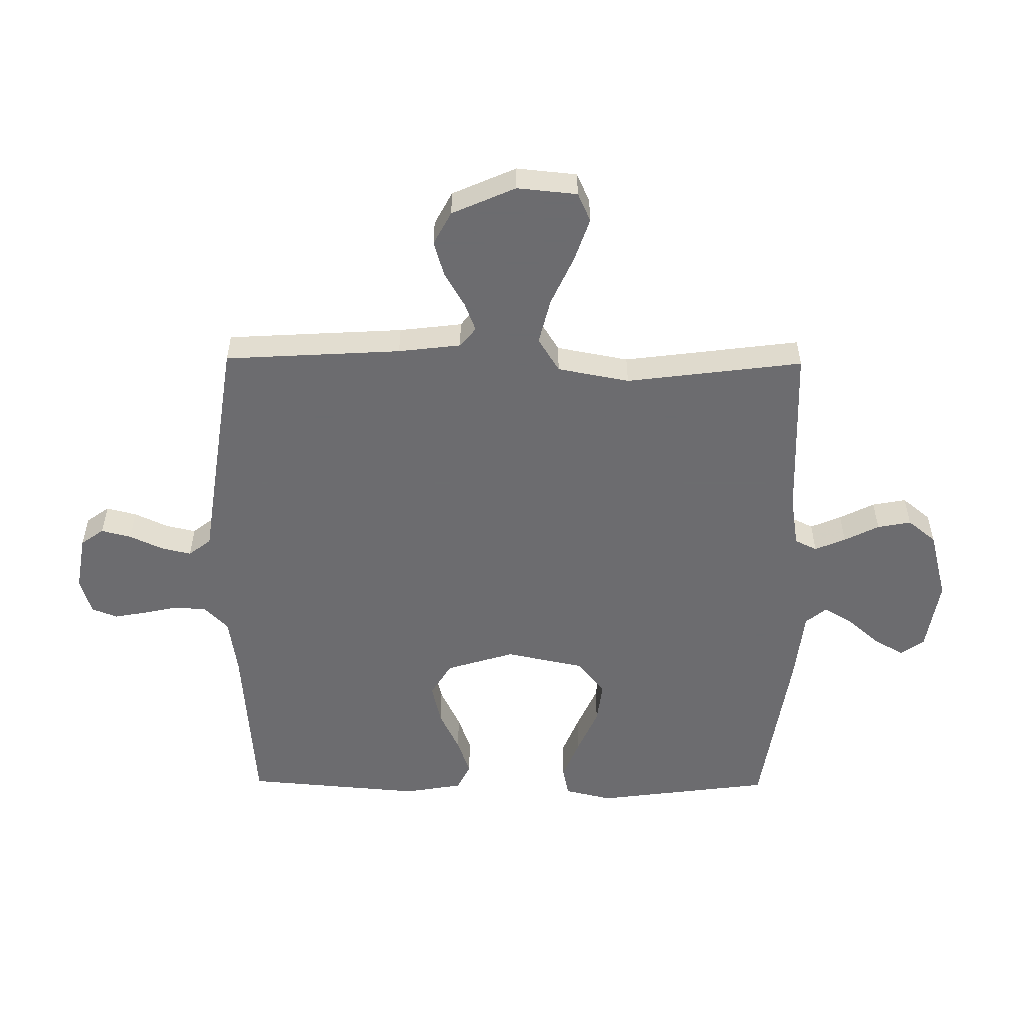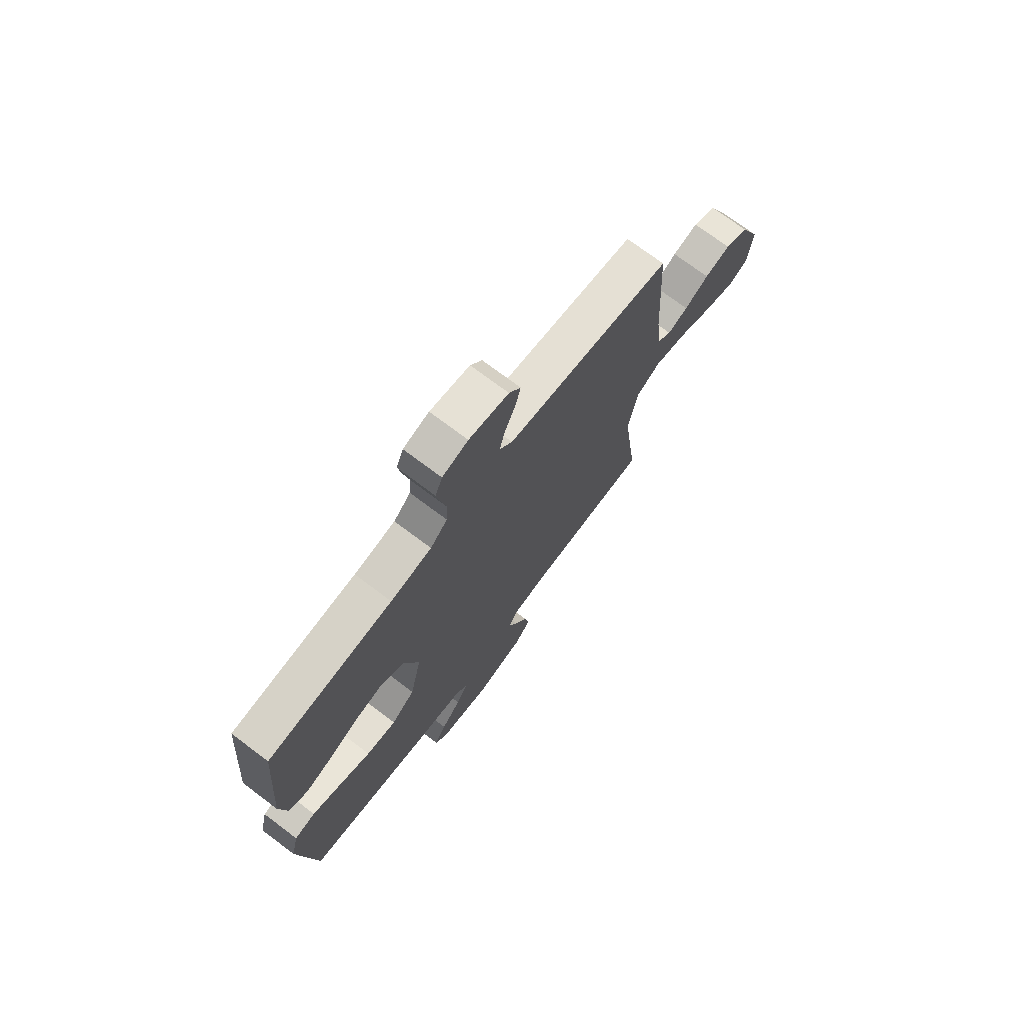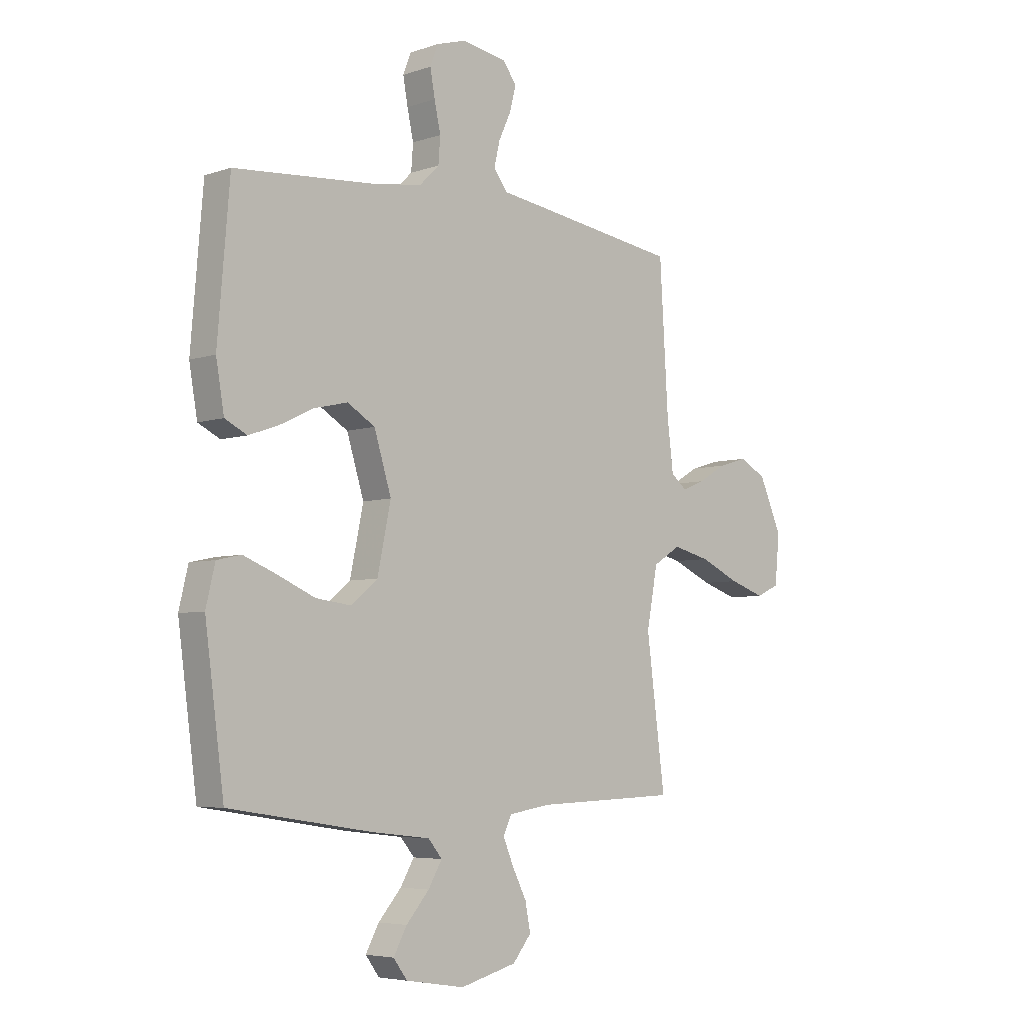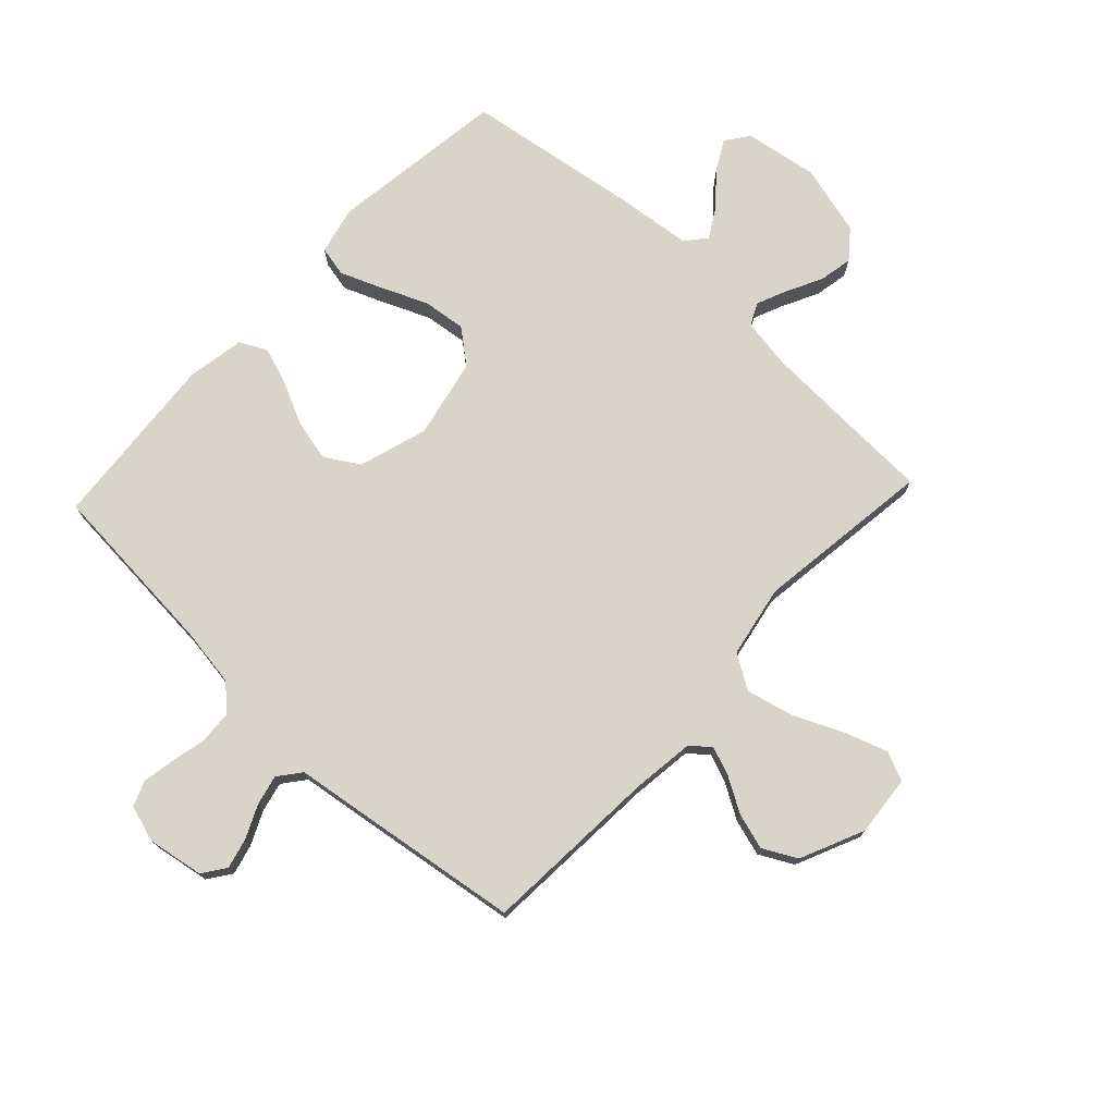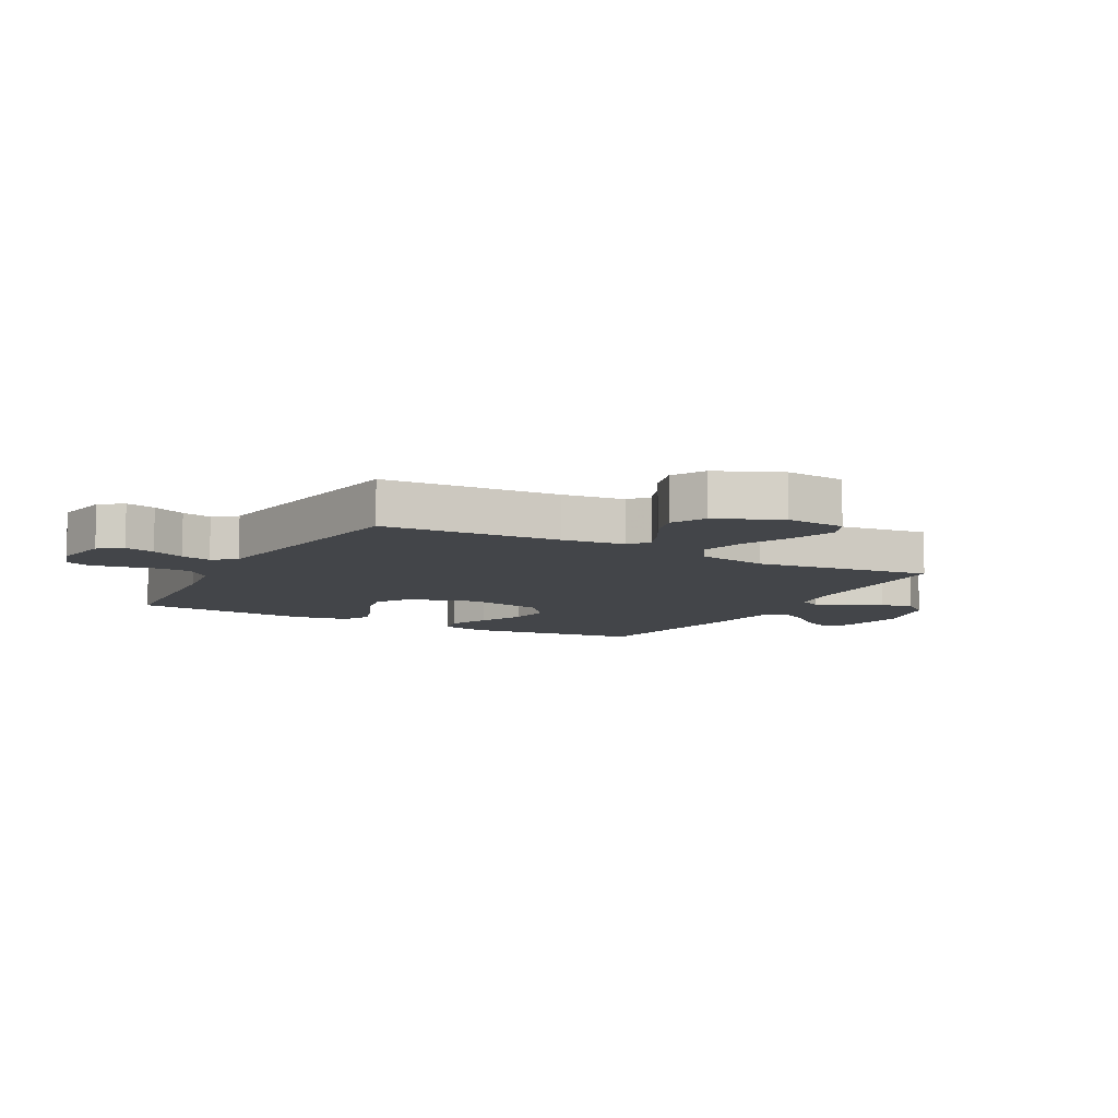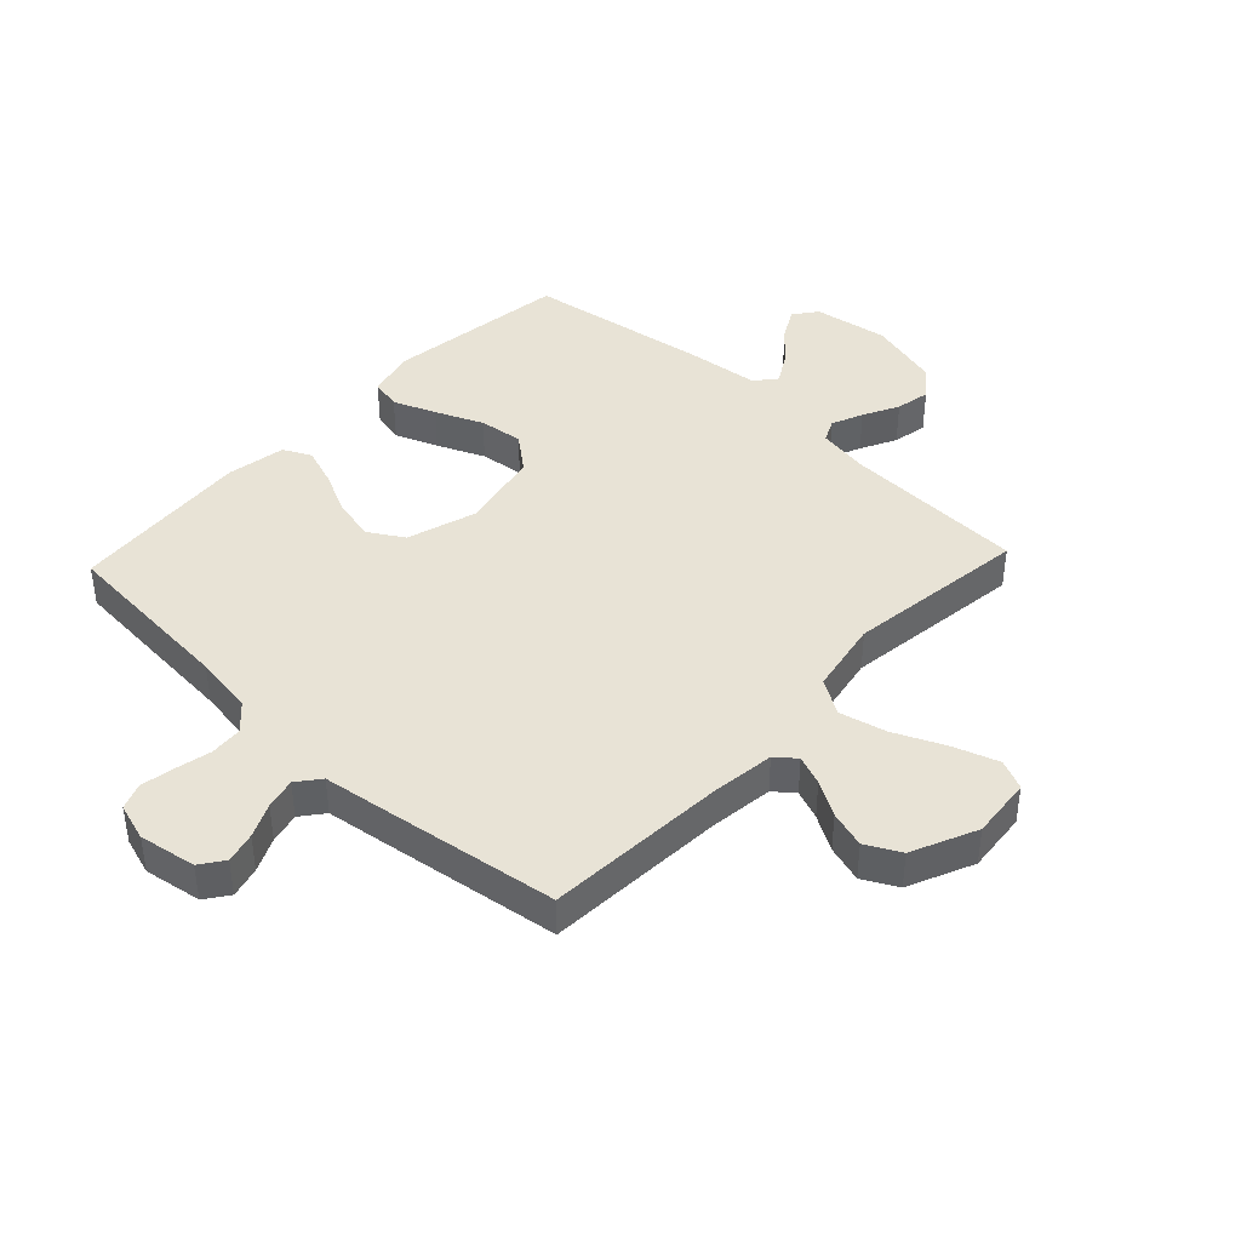
<metadata>
{"format":"obj","ext":"obj","renderer":"f3d","projection":"perspective","resolution":1024,"background":"white","views":[{"elev":-53.8,"azim":89.4,"up":"+Y"},{"elev":73.1,"azim":-53.0,"up":"+Z"},{"elev":-5.3,"azim":-44.0,"up":"+Z"},{"elev":74.8,"azim":43.2,"up":"+Y"},{"elev":-8.7,"azim":61.2,"up":"+Y"},{"elev":41.8,"azim":43.3,"up":"+Y"}]}
</metadata>
<code>
v 0.5 0.07 -0.5
v 0.2 0.07 -0.511
v 0.113 0.07 -0.525
v 0.095 0.07 -0.562
v 0.117 0.07 -0.614
v 0.147 0.07 -0.673
v 0.158 0.07 -0.73
v 0.119 0.07 -0.778
v 0 0.07 -0.809
v -0.124 0.07 -0.789
v -0.153 0.07 -0.75
v -0.125 0.07 -0.699
v -0.077 0.07 -0.644
v -0.048 0.07 -0.595
v -0.077 0.07 -0.56
v -0.2 0.07 -0.546
v -0.5 0.07 -0.5
v -0.54 0.07 -0.2
v -0.521 0.07 -0.12
v -0.47 0.07 -0.109
v -0.4 0.07 -0.137
v -0.322 0.07 -0.171
v -0.249 0.07 -0.18
v -0.192 0.07 -0.134
v -0.164 0.07 0
v -0.2 0.07 0.116
v -0.258 0.07 0.151
v -0.328 0.07 0.135
v -0.399 0.07 0.101
v -0.462 0.07 0.079
v -0.508 0.07 0.102
v -0.525 0.07 0.2
v -0.5 0.07 0.5
v -0.2 0.07 0.523
v -0.101 0.07 0.538
v -0.06 0.07 0.578
v -0.056 0.07 0.632
v -0.069 0.07 0.692
v -0.079 0.07 0.747
v -0.062 0.07 0.79
v 0 0.07 0.809
v 0.095 0.07 0.793
v 0.123 0.07 0.754
v 0.11 0.07 0.703
v 0.084 0.07 0.647
v 0.072 0.07 0.596
v 0.102 0.07 0.558
v 0.2 0.07 0.544
v 0.5 0.07 0.5
v 0.518 0.07 0.2
v 0.531 0.07 0.094
v 0.564 0.07 0.067
v 0.613 0.07 0.086
v 0.671 0.07 0.12
v 0.732 0.07 0.138
v 0.789 0.07 0.108
v 0.837 0.07 0
v 0.827 0.07 -0.102
v 0.778 0.07 -0.124
v 0.704 0.07 -0.099
v 0.62 0.07 -0.061
v 0.542 0.07 -0.042
v 0.484 0.07 -0.078
v 0.461 0.07 -0.2
v 0.5 0 -0.5
v 0.2 0 -0.511
v 0.113 0 -0.525
v 0.095 0 -0.562
v 0.117 0 -0.614
v 0.147 0 -0.673
v 0.158 0 -0.73
v 0.119 0 -0.778
v 0 0 -0.809
v -0.124 0 -0.789
v -0.153 0 -0.75
v -0.125 0 -0.699
v -0.077 0 -0.644
v -0.048 0 -0.595
v -0.077 0 -0.56
v -0.2 0 -0.546
v -0.5 0 -0.5
v -0.54 0 -0.2
v -0.521 0 -0.12
v -0.47 0 -0.109
v -0.4 0 -0.137
v -0.322 0 -0.171
v -0.249 0 -0.18
v -0.192 0 -0.134
v -0.164 0 0
v -0.2 0 0.116
v -0.258 0 0.151
v -0.328 0 0.135
v -0.399 0 0.101
v -0.462 0 0.079
v -0.508 0 0.102
v -0.525 0 0.2
v -0.5 0 0.5
v -0.2 0 0.523
v -0.101 0 0.538
v -0.06 0 0.578
v -0.056 0 0.632
v -0.069 0 0.692
v -0.079 0 0.747
v -0.062 0 0.79
v 0 0 0.809
v 0.095 0 0.793
v 0.123 0 0.754
v 0.11 0 0.703
v 0.084 0 0.647
v 0.072 0 0.596
v 0.102 0 0.558
v 0.2 0 0.544
v 0.5 0 0.5
v 0.518 0 0.2
v 0.531 0 0.094
v 0.564 0 0.067
v 0.613 0 0.086
v 0.671 0 0.12
v 0.732 0 0.138
v 0.789 0 0.108
v 0.837 0 0
v 0.827 0 -0.102
v 0.778 0 -0.124
v 0.704 0 -0.099
v 0.62 0 -0.061
v 0.542 0 -0.042
v 0.484 0 -0.078
v 0.461 0 -0.2
f 59 60 61
f 58 59 61
f 57 58 61
f 56 57 61
f 55 56 61
f 54 55 61
f 53 54 61
f 52 53 61 62
f 51 52 62 63
f 47 48 49 50
f 47 50 51 63
f 43 44 45
f 42 43 45
f 41 42 45
f 40 41 45
f 39 40 45
f 38 39 45
f 37 38 45
f 36 37 45 46
f 47 63 64
f 46 47 64
f 36 46 64
f 35 36 64
f 32 33 34
f 31 32 34
f 30 31 34
f 29 30 34
f 28 29 34
f 20 21 22
f 19 20 22
f 18 19 22
f 17 18 22
f 16 17 22
f 15 16 22
f 14 15 22 23
f 11 12 13
f 10 11 13
f 9 10 13
f 8 9 13
f 7 8 13
f 6 7 13
f 5 6 13
f 4 5 13 14
f 14 23 24
f 4 14 24
f 3 4 24
f 64 1 2
f 27 28 34 35
f 26 27 35 64
f 64 2 3
f 26 64 3
f 25 26 3
f 3 24 25
f 125 124 123
f 125 123 122
f 125 122 121
f 125 121 120
f 125 120 119
f 125 119 118
f 125 118 117
f 126 125 117 116
f 127 126 116 115
f 114 113 112 111
f 127 115 114 111
f 109 108 107
f 109 107 106
f 109 106 105
f 109 105 104
f 109 104 103
f 109 103 102
f 109 102 101
f 110 109 101 100
f 128 127 111
f 128 111 110
f 128 110 100
f 128 100 99
f 98 97 96
f 98 96 95
f 98 95 94
f 98 94 93
f 98 93 92
f 86 85 84
f 86 84 83
f 86 83 82
f 86 82 81
f 86 81 80
f 86 80 79
f 87 86 79 78
f 77 76 75
f 77 75 74
f 77 74 73
f 77 73 72
f 77 72 71
f 77 71 70
f 77 70 69
f 78 77 69 68
f 88 87 78
f 88 78 68
f 88 68 67
f 66 65 128
f 99 98 92 91
f 128 99 91 90
f 67 66 128
f 67 128 90
f 67 90 89
f 89 88 67
f 1 65 66 2
f 2 66 67 3
f 3 67 68 4
f 4 68 69 5
f 5 69 70 6
f 6 70 71 7
f 7 71 72 8
f 8 72 73 9
f 9 73 74 10
f 10 74 75 11
f 11 75 76 12
f 12 76 77 13
f 13 77 78 14
f 14 78 79 15
f 15 79 80 16
f 16 80 81 17
f 17 81 82 18
f 18 82 83 19
f 19 83 84 20
f 20 84 85 21
f 21 85 86 22
f 22 86 87 23
f 23 87 88 24
f 24 88 89 25
f 25 89 90 26
f 26 90 91 27
f 27 91 92 28
f 28 92 93 29
f 29 93 94 30
f 30 94 95 31
f 31 95 96 32
f 32 96 97 33
f 33 97 98 34
f 34 98 99 35
f 35 99 100 36
f 36 100 101 37
f 37 101 102 38
f 38 102 103 39
f 39 103 104 40
f 40 104 105 41
f 41 105 106 42
f 42 106 107 43
f 43 107 108 44
f 44 108 109 45
f 45 109 110 46
f 46 110 111 47
f 47 111 112 48
f 48 112 113 49
f 49 113 114 50
f 50 114 115 51
f 51 115 116 52
f 52 116 117 53
f 53 117 118 54
f 54 118 119 55
f 55 119 120 56
f 56 120 121 57
f 57 121 122 58
f 58 122 123 59
f 59 123 124 60
f 60 124 125 61
f 61 125 126 62
f 62 126 127 63
f 63 127 128 64
f 64 128 65 1

</code>
